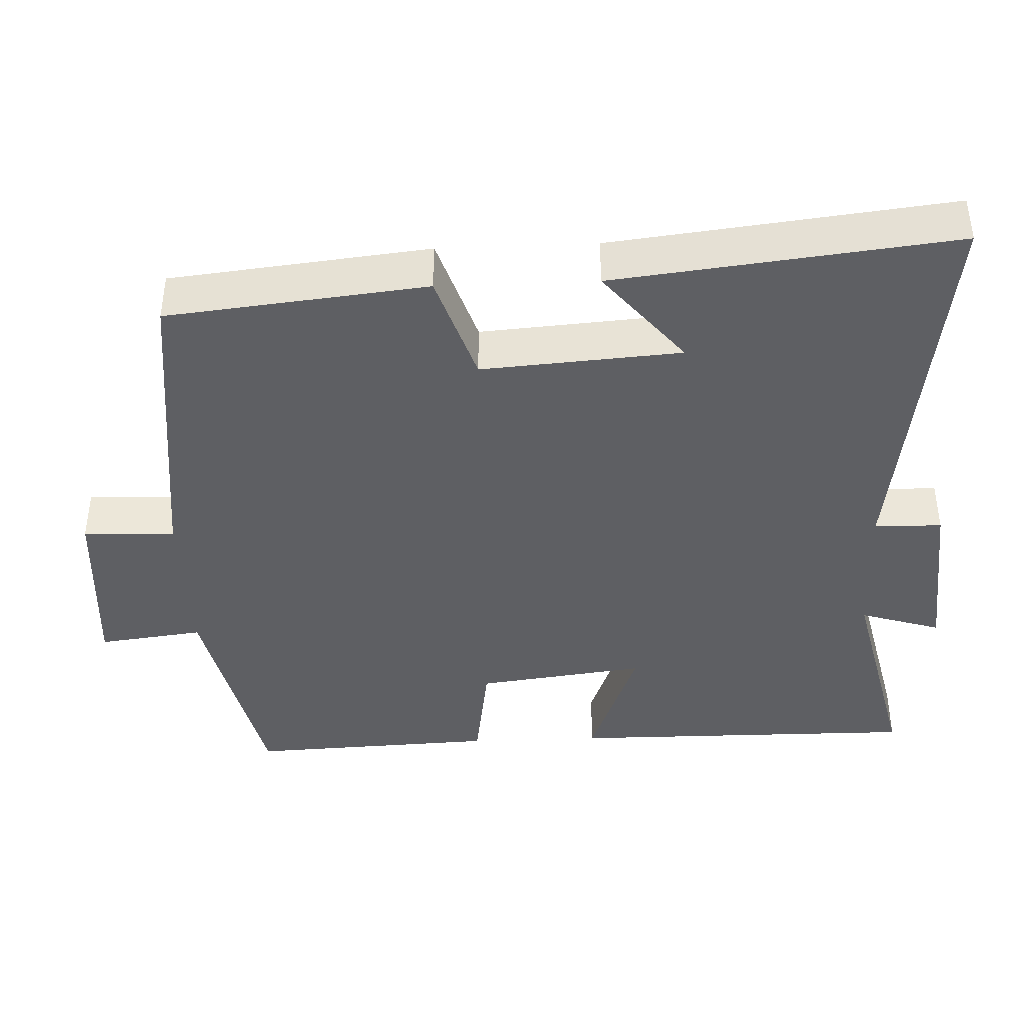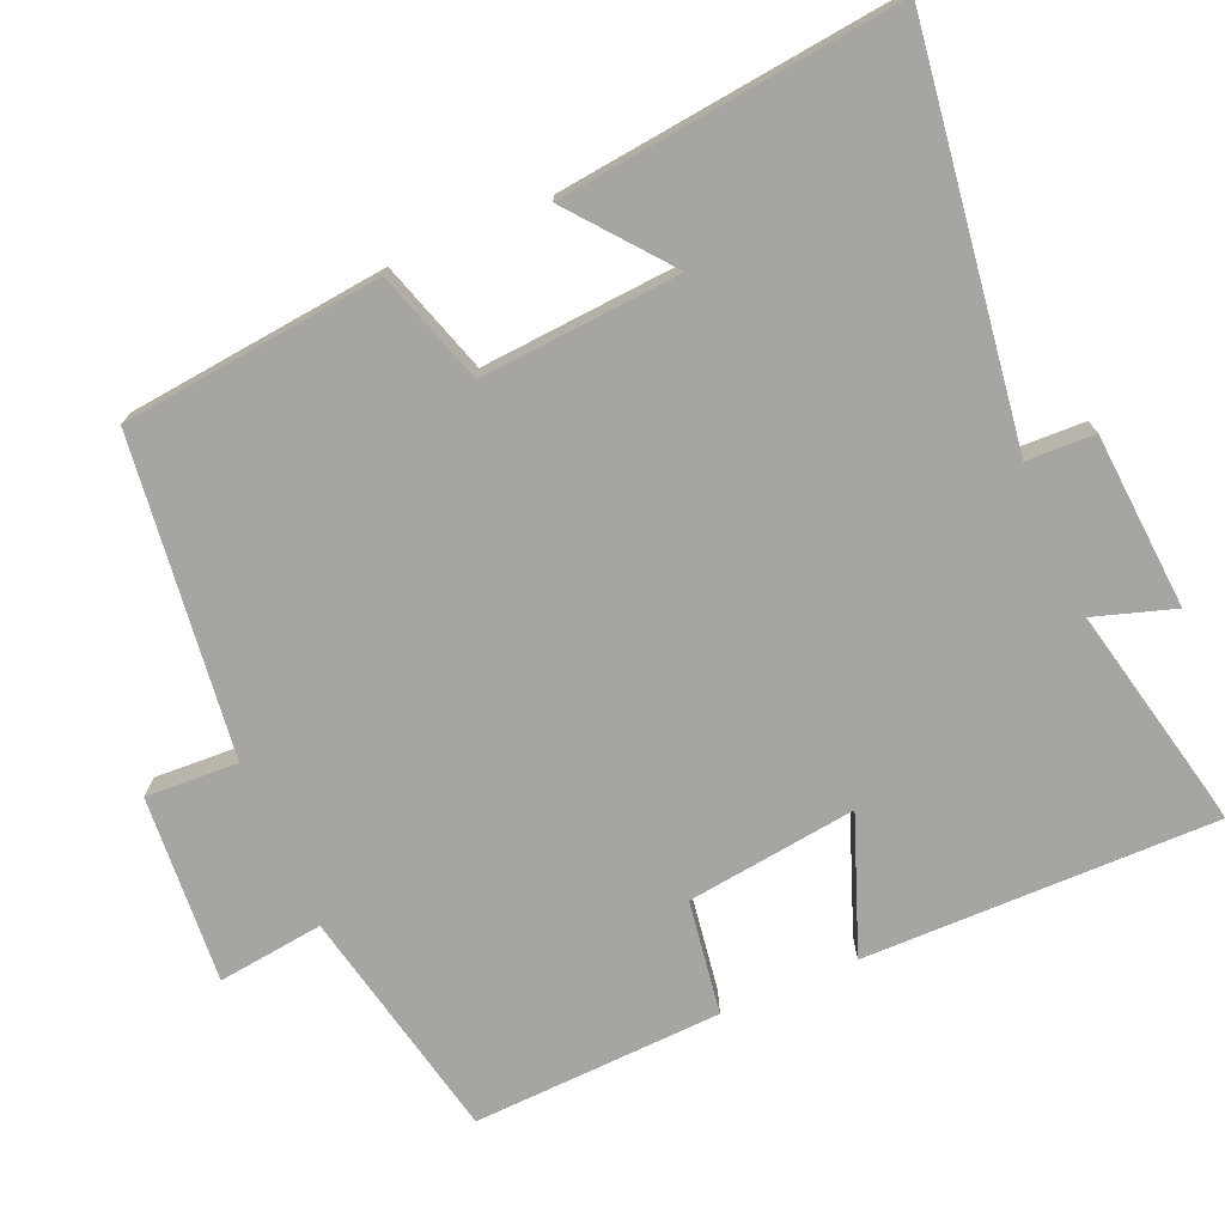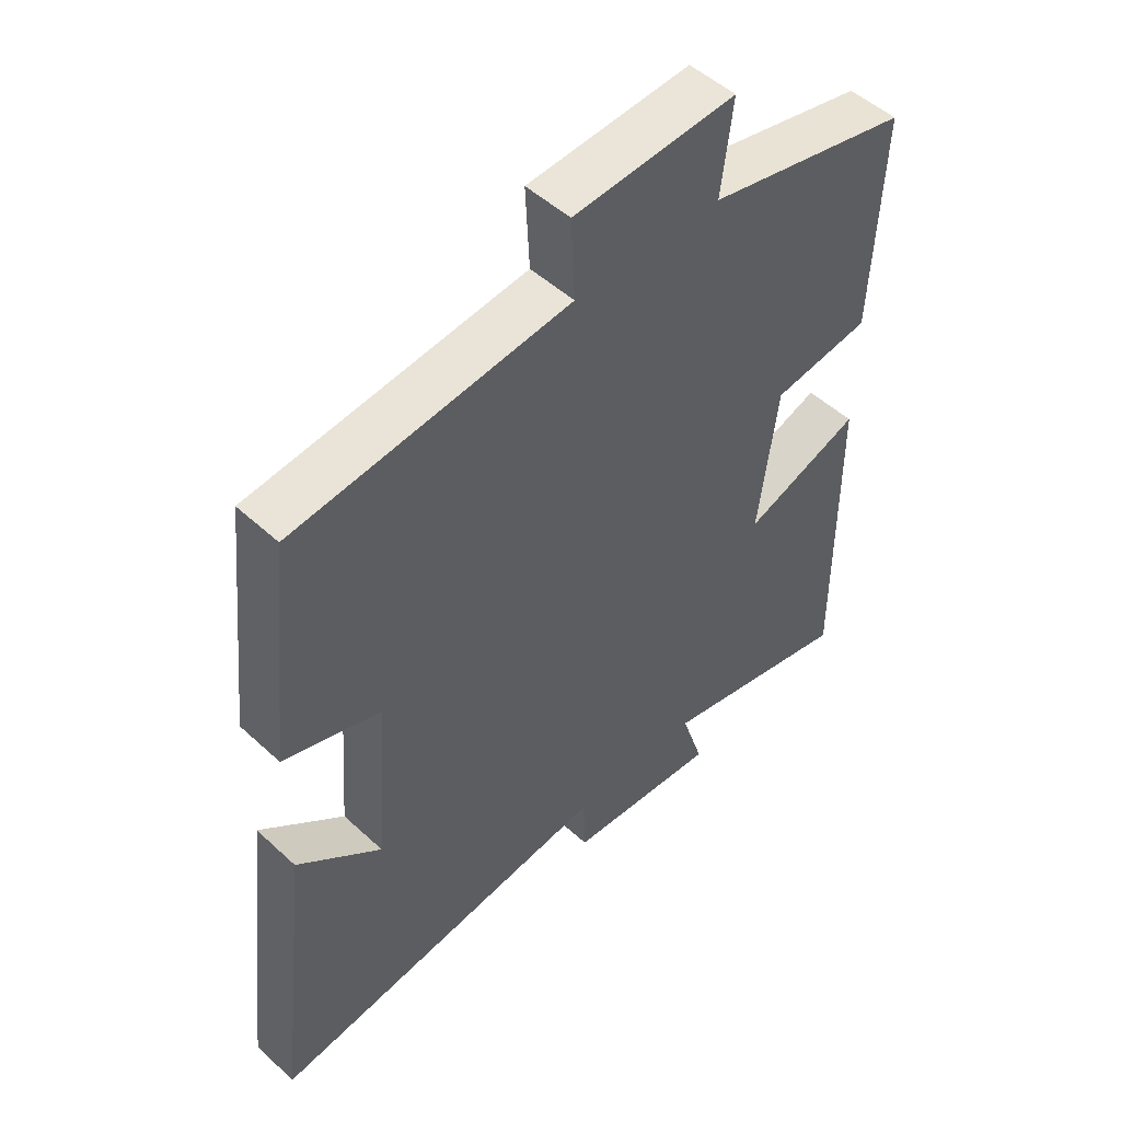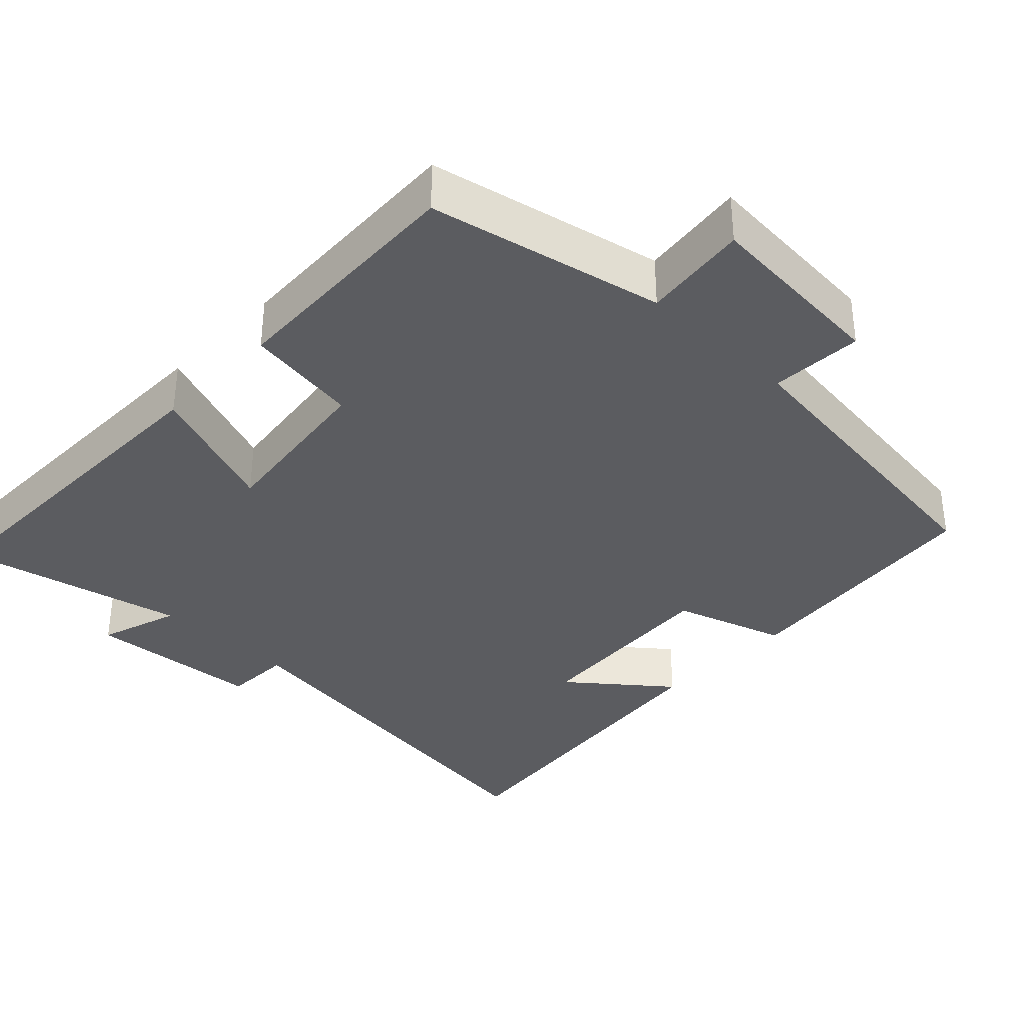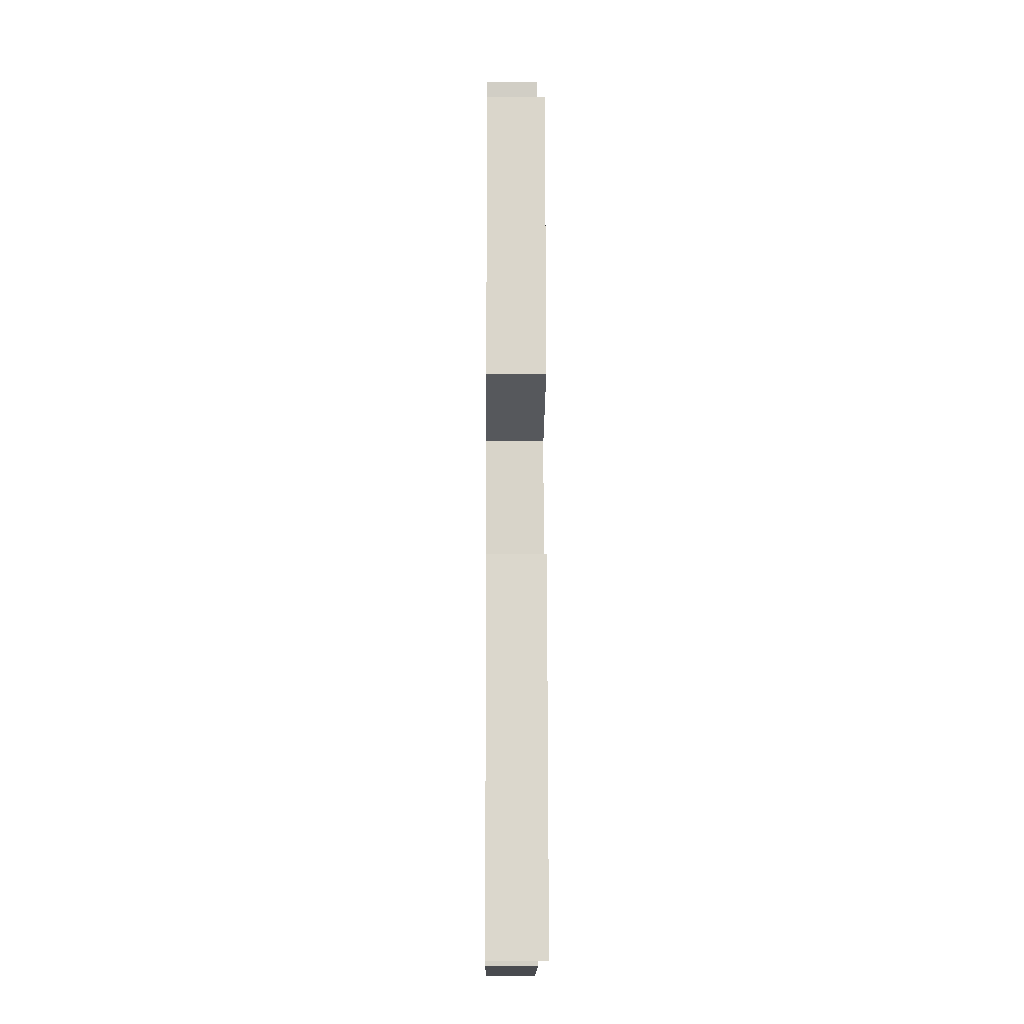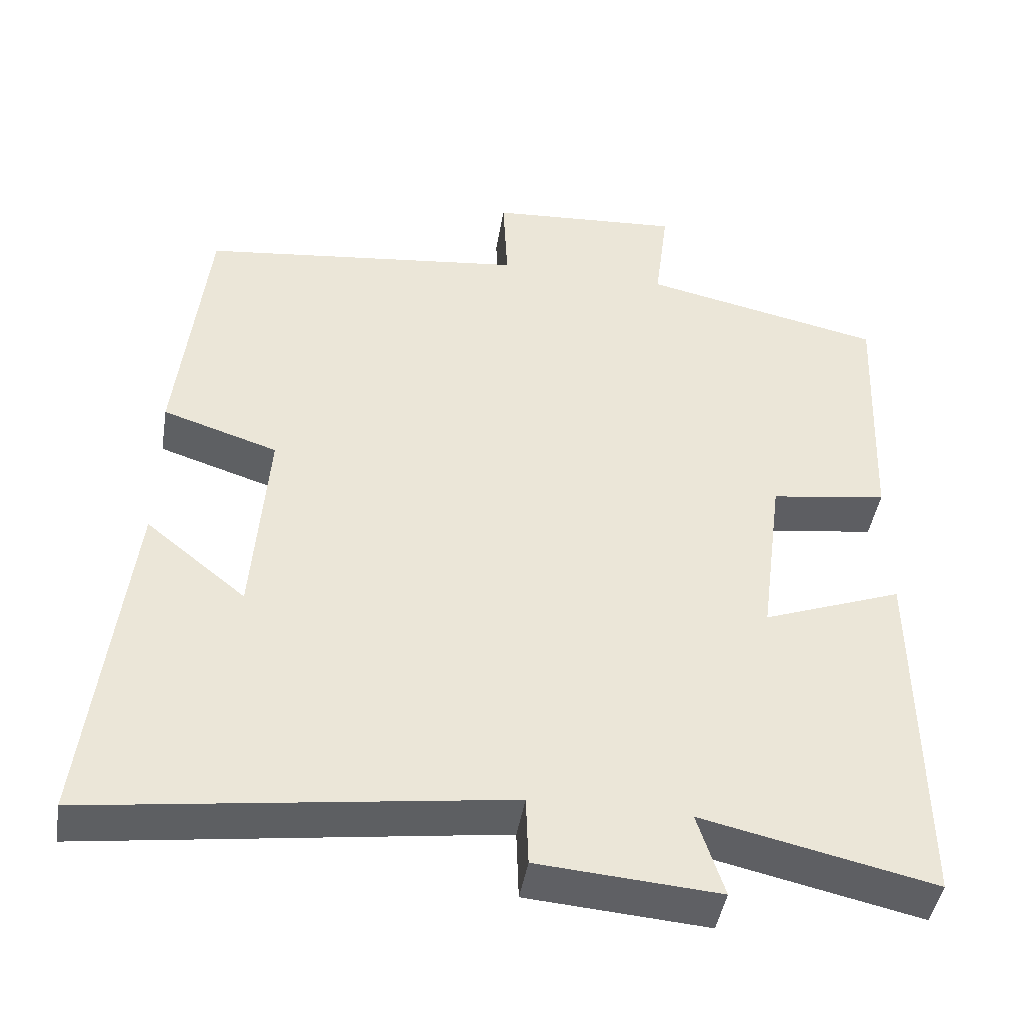
<metadata>
{"format":"obj","ext":"obj","renderer":"f3d","projection":"perspective","resolution":1024,"background":"white","views":[{"elev":-40.7,"azim":92.4,"up":"+Y"},{"elev":-73.9,"azim":113.2,"up":"+Y"},{"elev":50.1,"azim":135.3,"up":"+Z"},{"elev":-35.3,"azim":-44.0,"up":"+Y"},{"elev":-9.9,"azim":89.4,"up":"+Z"},{"elev":-44.6,"azim":170.7,"up":"+Z"}]}
</metadata>
<code>
v -0.503 0.07 -0.568
v -0.5 0.07 -0.09
v -0.316 0.07 -0.159
v -0.346 0.07 0.071
v -0.5 0.07 0.094
v -0.515 0.07 0.432
v -0.198 0.07 0.5
v -0.216 0.07 0.643
v 0.038 0.07 0.625
v 0.032 0.07 0.5
v 0.462 0.07 0.448
v 0.5 0.07 0.096
v 0.348 0.07 0.047
v 0.368 0.07 -0.223
v 0.5 0.07 -0.116
v 0.553 0.07 -0.576
v 0.008 0.07 -0.5
v 0.005 0.07 -0.592
v -0.233 0.07 -0.61
v -0.198 0.07 -0.5
v -0.503 0 -0.568
v -0.5 0 -0.09
v -0.316 0 -0.159
v -0.346 0 0.071
v -0.5 0 0.094
v -0.515 0 0.432
v -0.198 0 0.5
v -0.216 0 0.643
v 0.038 0 0.625
v 0.032 0 0.5
v 0.462 0 0.448
v 0.5 0 0.096
v 0.348 0 0.047
v 0.368 0 -0.223
v 0.5 0 -0.116
v 0.553 0 -0.576
v 0.008 0 -0.5
v 0.005 0 -0.592
v -0.233 0 -0.61
v -0.198 0 -0.5
f 17 18 19 20
f 14 15 16
f 14 16 17
f 13 14 17 20
f 10 11 12 13
f 7 8 9 10
f 4 5 6 7
f 3 4 7 10
f 20 1 2 3
f 3 10 13 20
f 40 39 38 37
f 36 35 34
f 37 36 34
f 40 37 34 33
f 33 32 31 30
f 30 29 28 27
f 27 26 25 24
f 30 27 24 23
f 23 22 21 40
f 40 33 30 23
f 1 21 22 2
f 2 22 23 3
f 3 23 24 4
f 4 24 25 5
f 5 25 26 6
f 6 26 27 7
f 7 27 28 8
f 8 28 29 9
f 9 29 30 10
f 10 30 31 11
f 11 31 32 12
f 12 32 33 13
f 13 33 34 14
f 14 34 35 15
f 15 35 36 16
f 16 36 37 17
f 17 37 38 18
f 18 38 39 19
f 19 39 40 20
f 20 40 21 1

</code>
